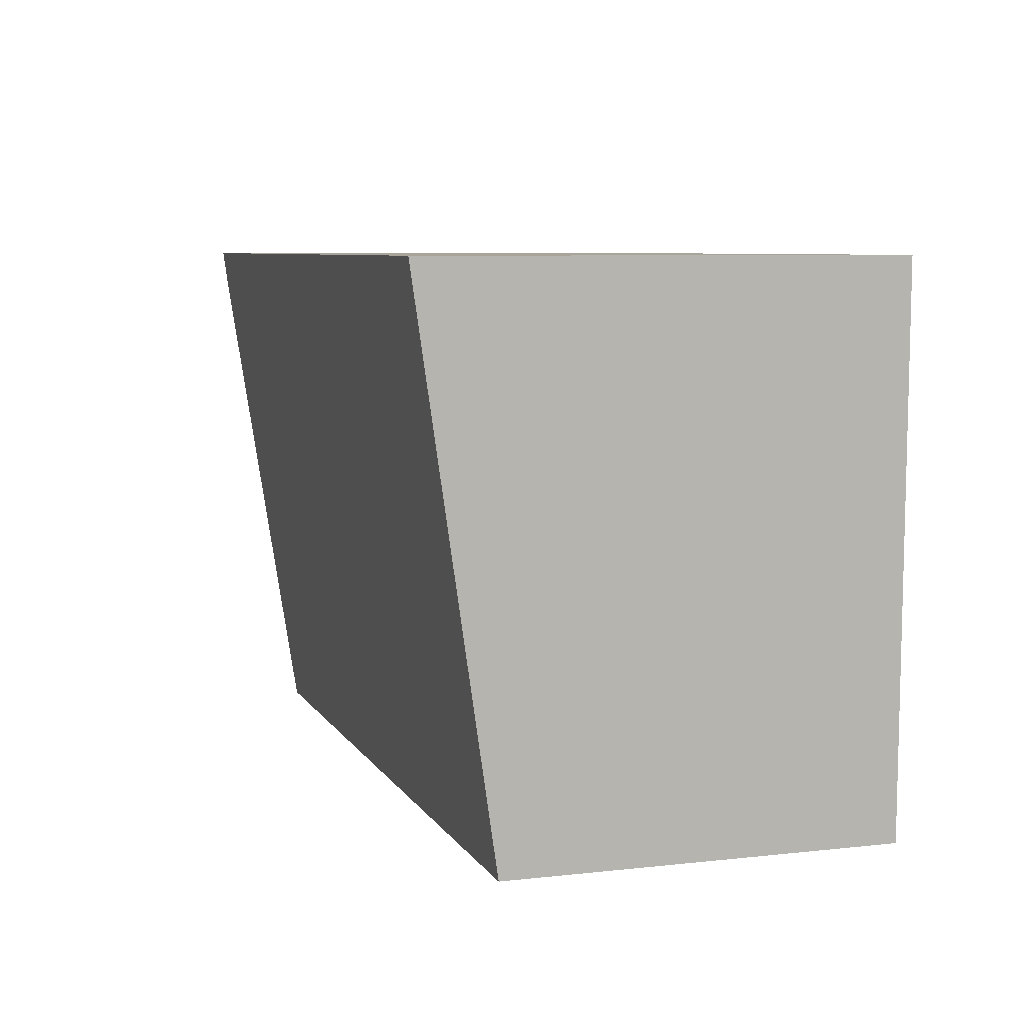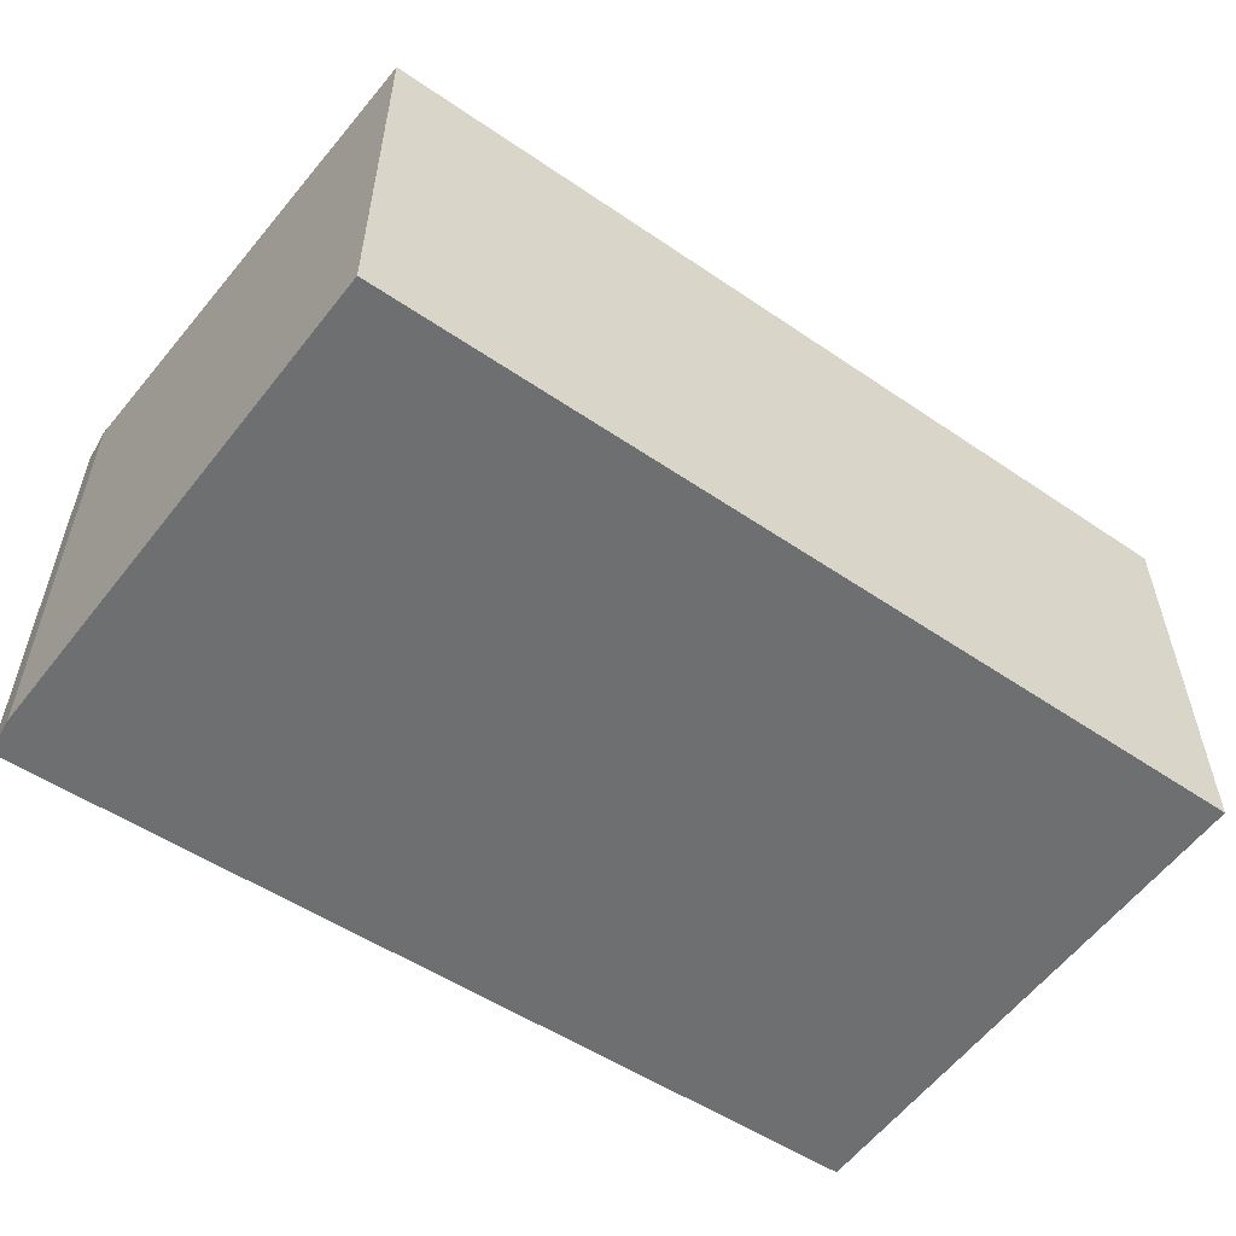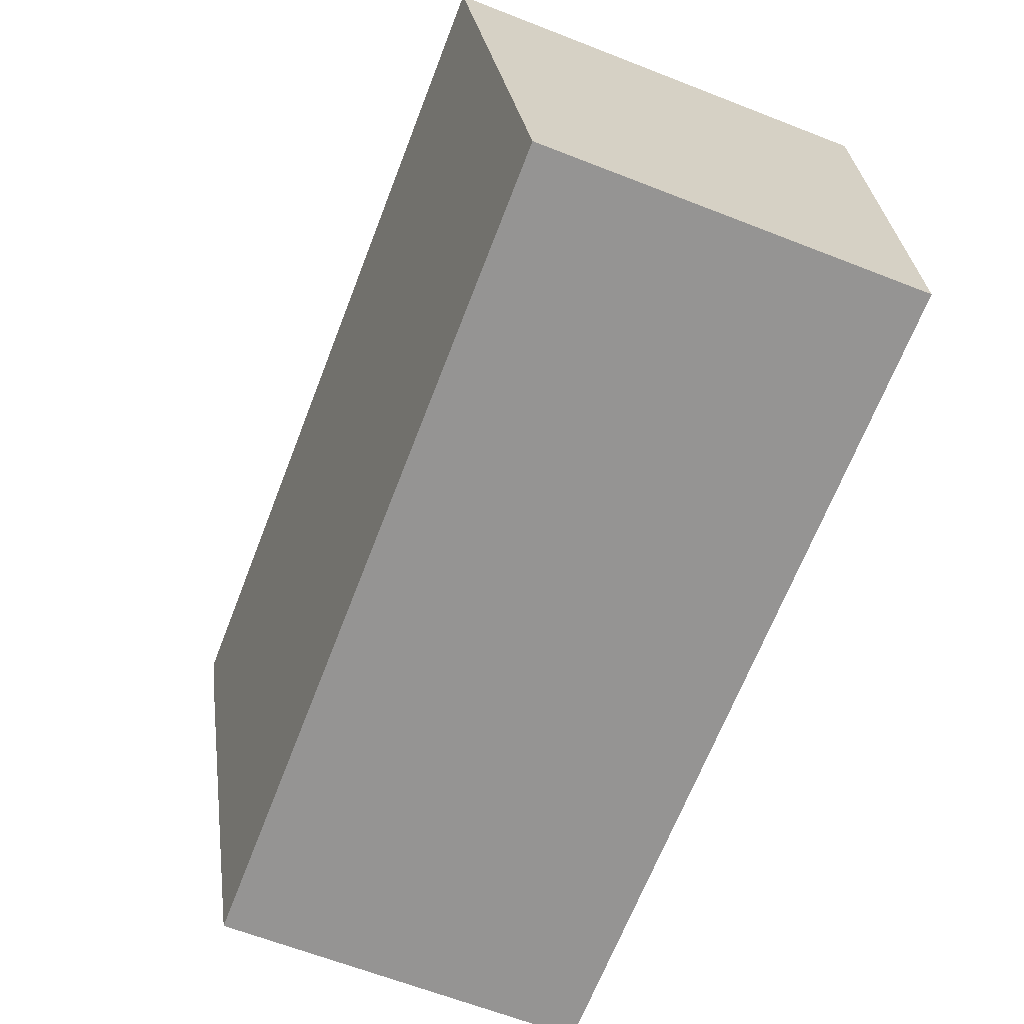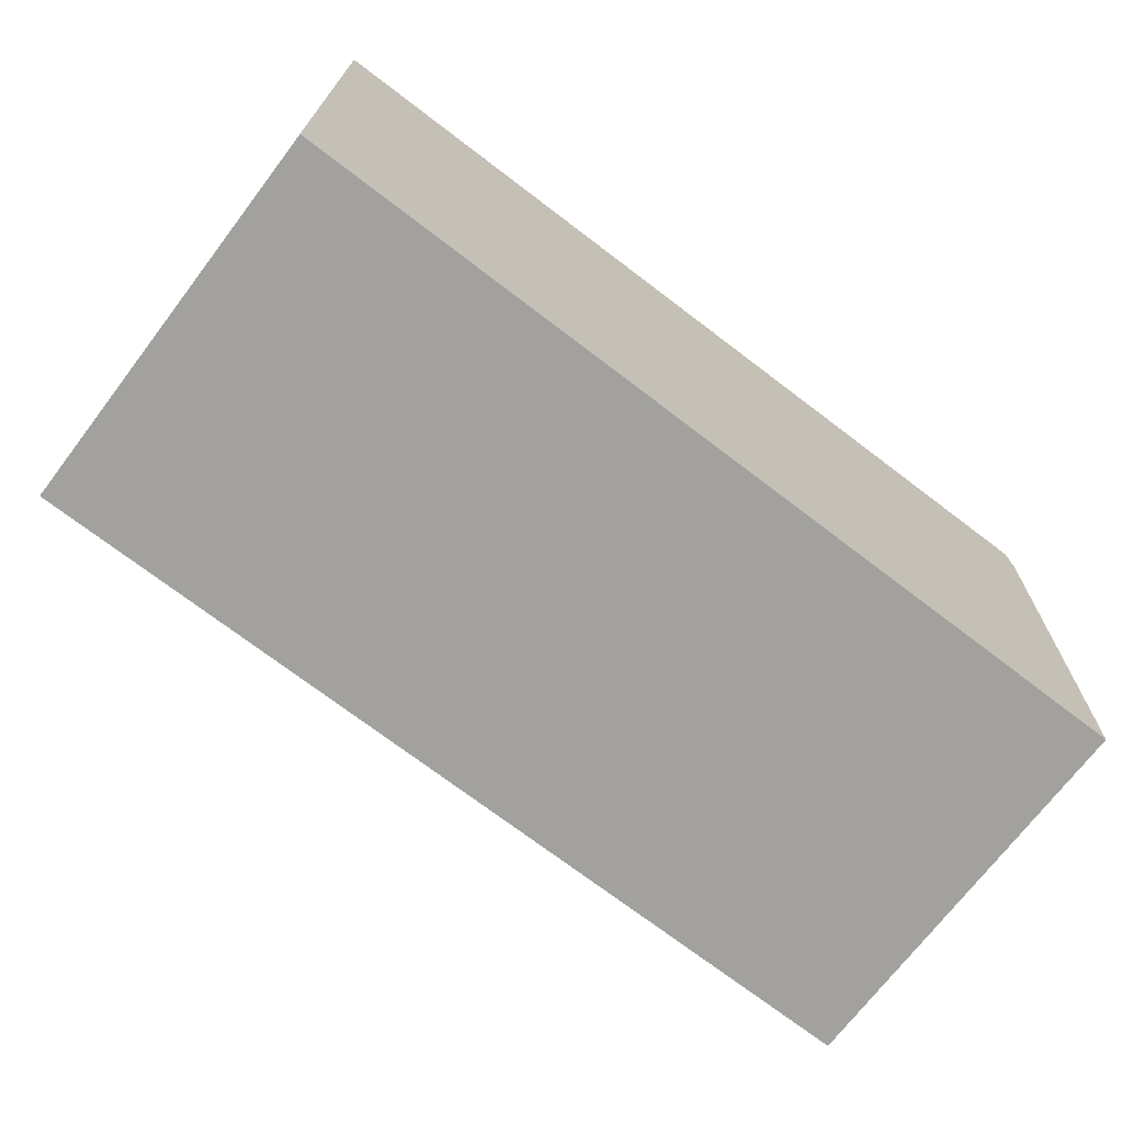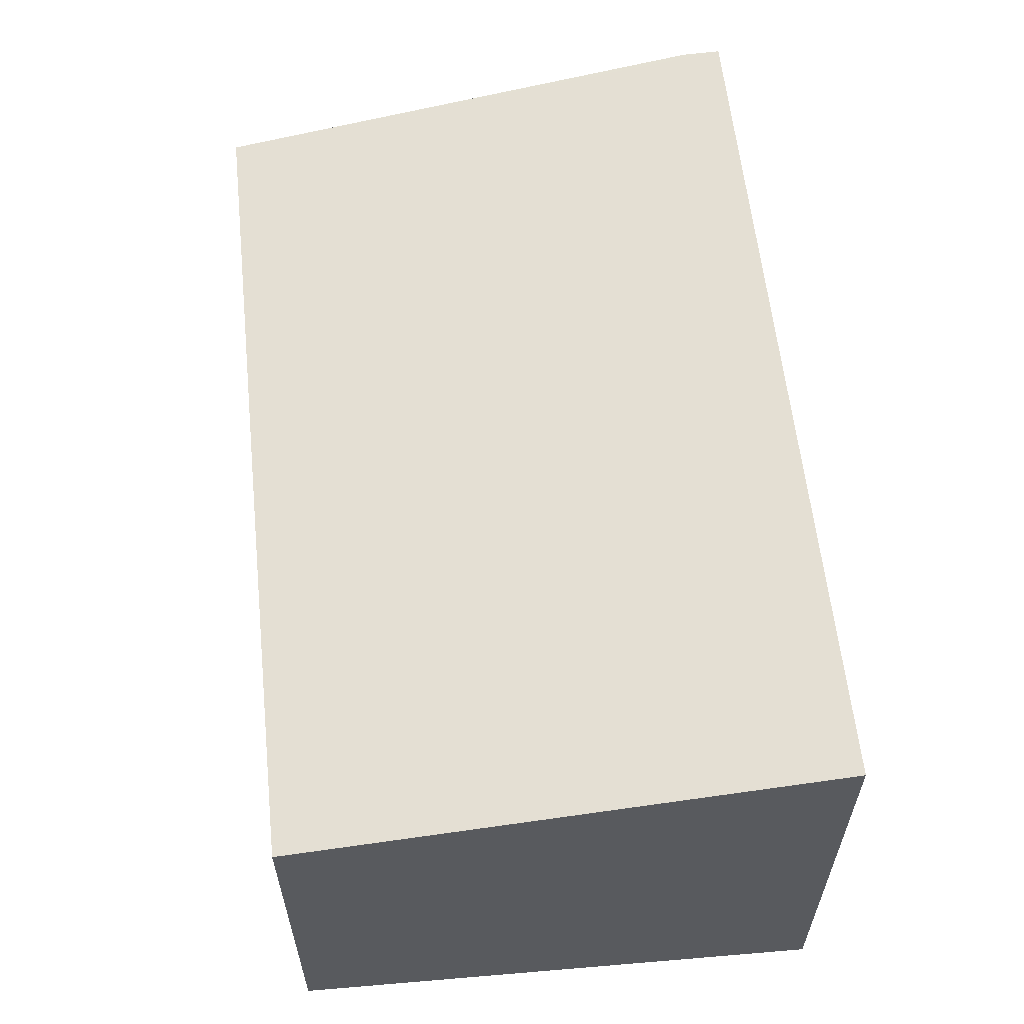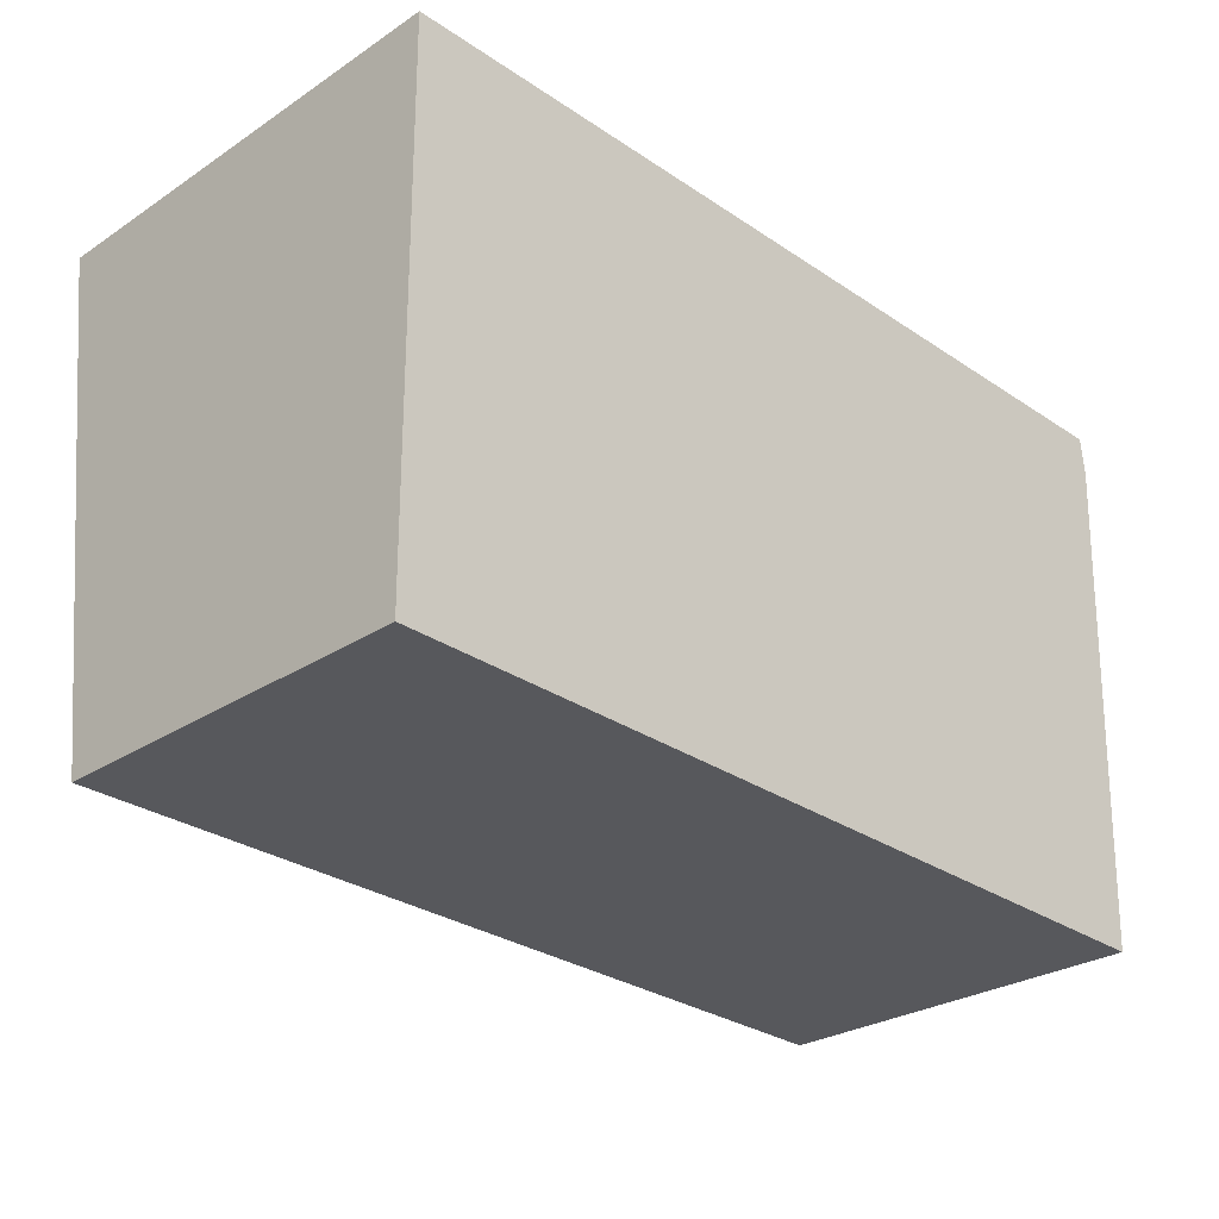
<metadata>
{"format":"obj","ext":"obj","renderer":"f3d","projection":"perspective","resolution":1024,"background":"white","views":[{"elev":7.4,"azim":-107.6,"up":"+Z"},{"elev":-54.6,"azim":145.1,"up":"+Y"},{"elev":-66.3,"azim":-111.2,"up":"+Z"},{"elev":-71.5,"azim":-37.3,"up":"+Z"},{"elev":58.5,"azim":-95.4,"up":"+Y"},{"elev":-28.0,"azim":-45.3,"up":"+Z"}]}
</metadata>
<code>
v  0 2.557 1.566e-16
v  4.805 2.118 -3.056
v  0.023 2.123 -2.981
v  4.912 2.562 -0.007
v  4.933 2.531 -0.218
v  0.023 1.825e-16 -2.981
v  4.805 1.871e-16 -3.056
v  0 0 0
v  4.912 4.286e-19 -0.007
v  4.933 1.335e-17 -0.218
g defaultobject
f 1 2 3
f 2 1 4
f 2 4 5
f 2 6 3
f 6 2 7
f 3 8 1
f 8 3 6
f 1 9 4
f 9 1 8
f 10 2 5
f 2 10 7
f 9 5 4
f 5 9 10
f 7 8 6
f 8 7 10
f 8 10 9

</code>
